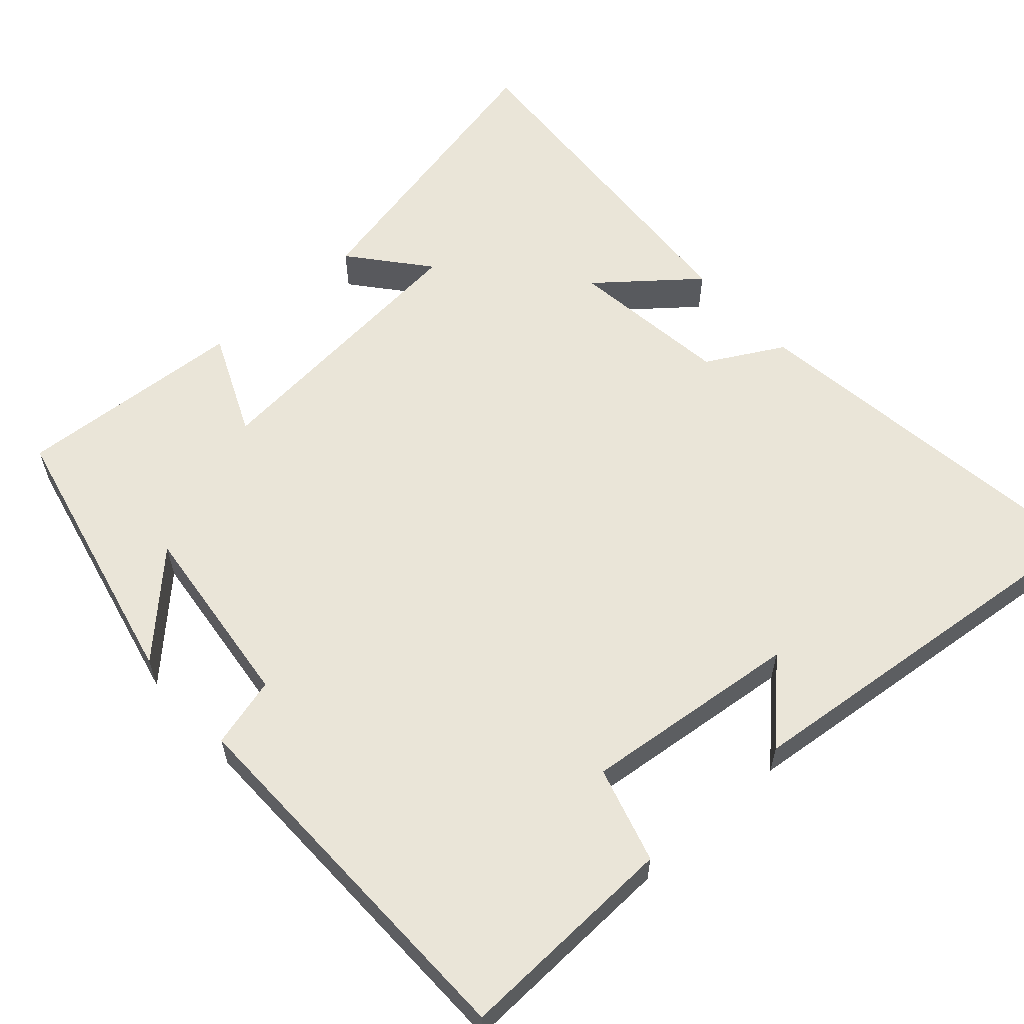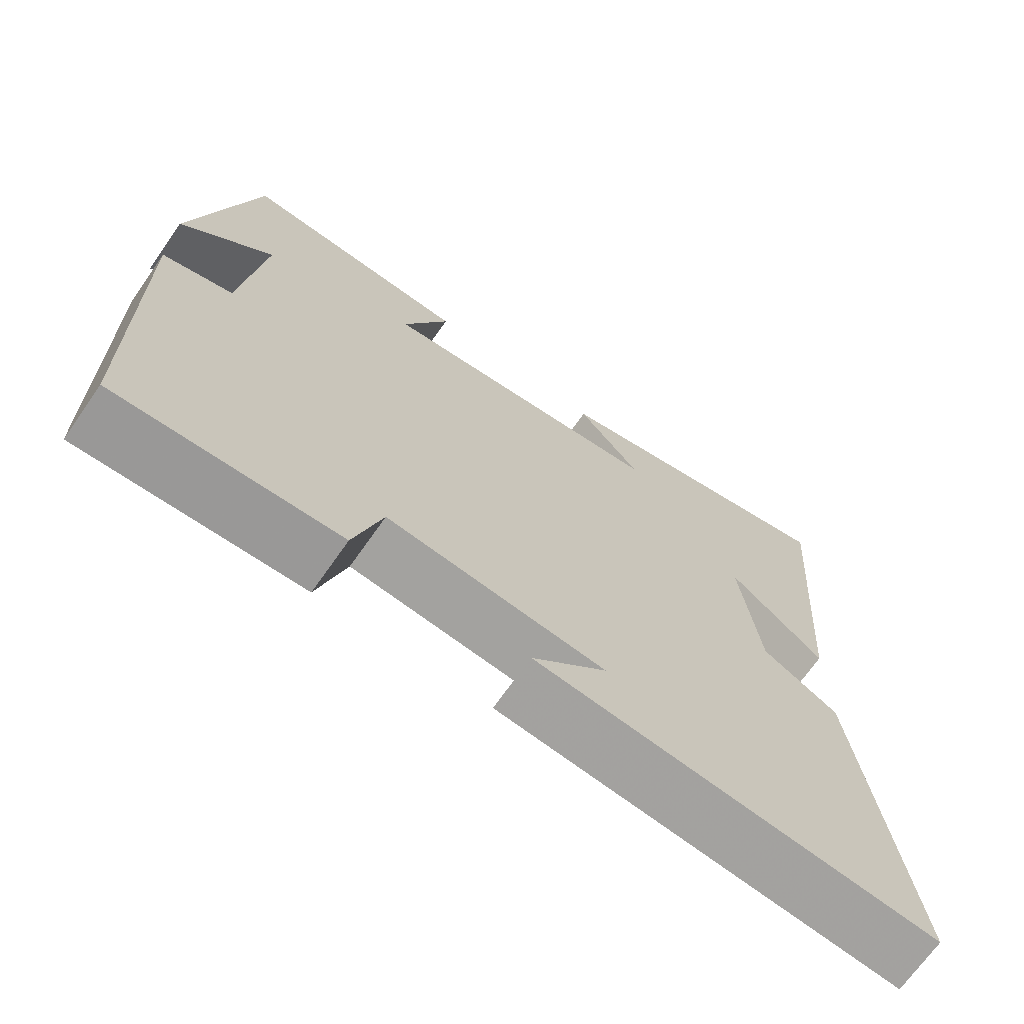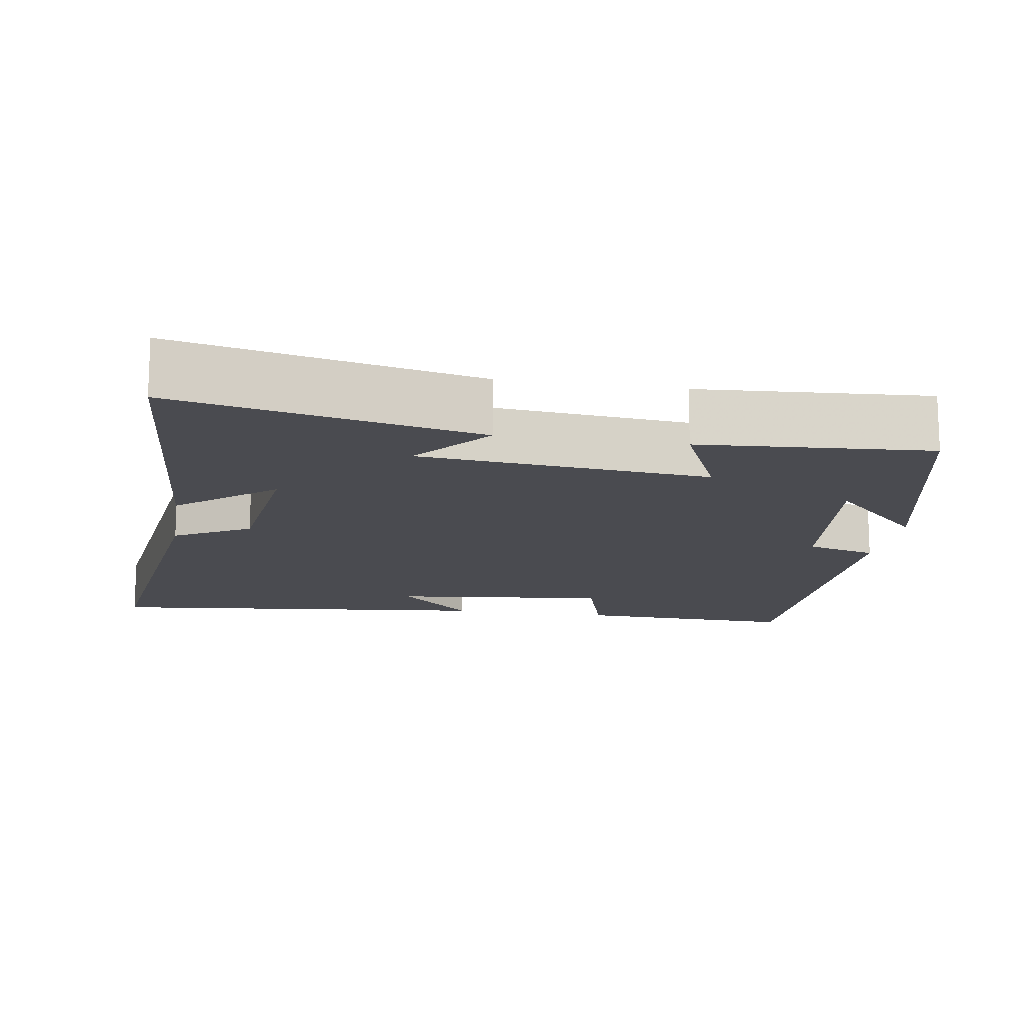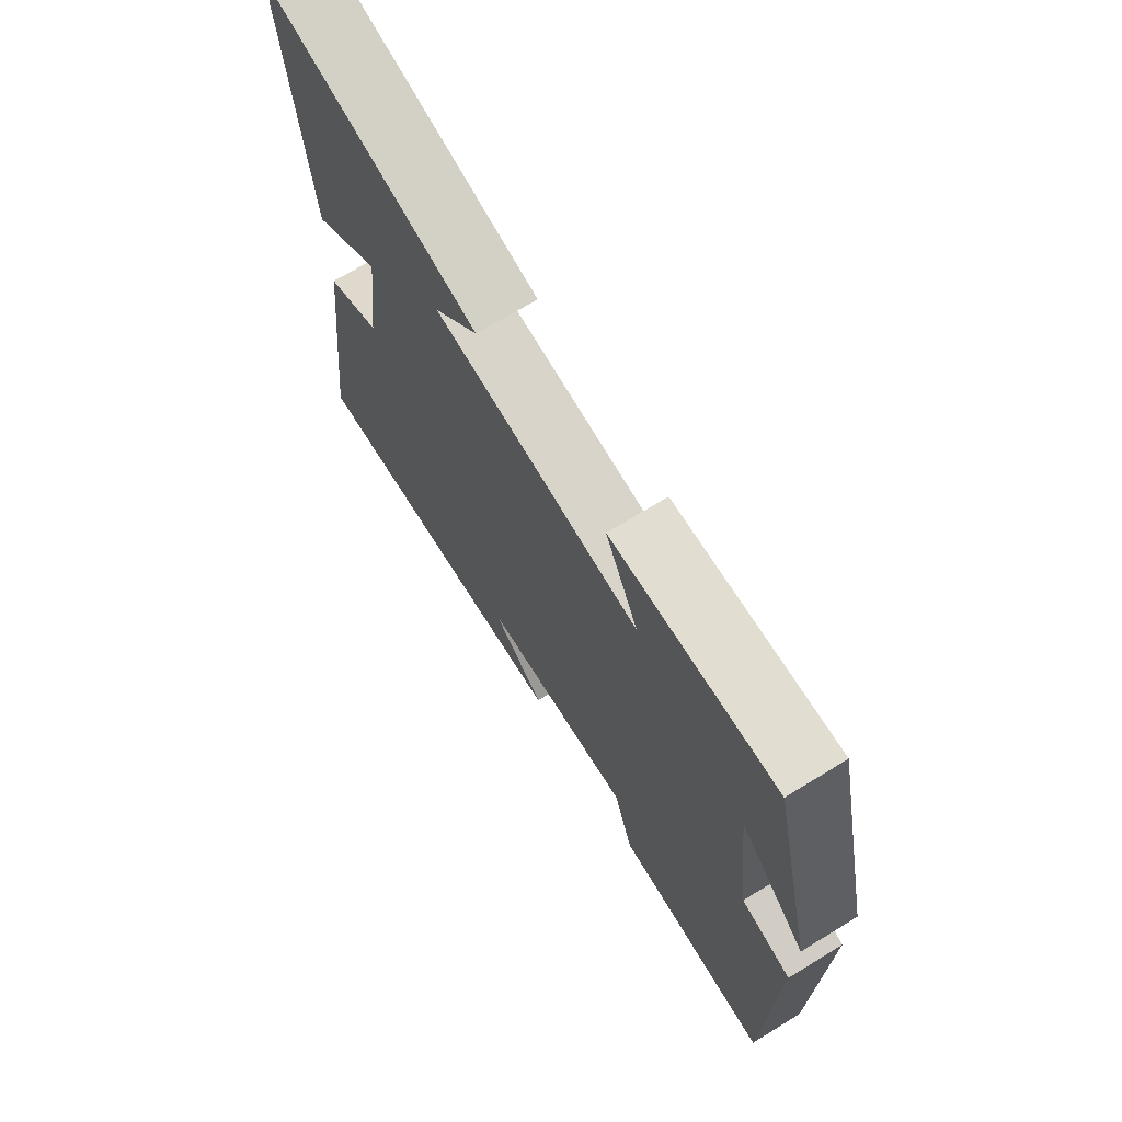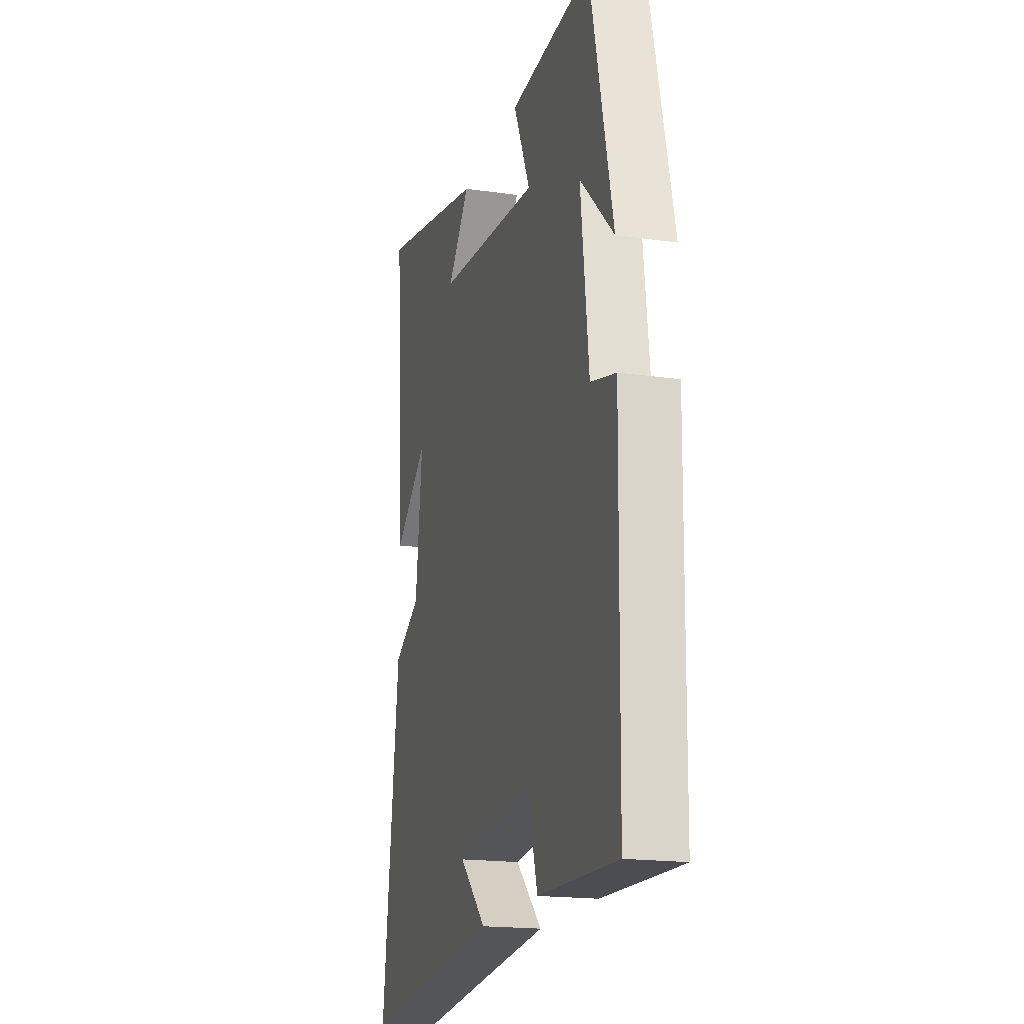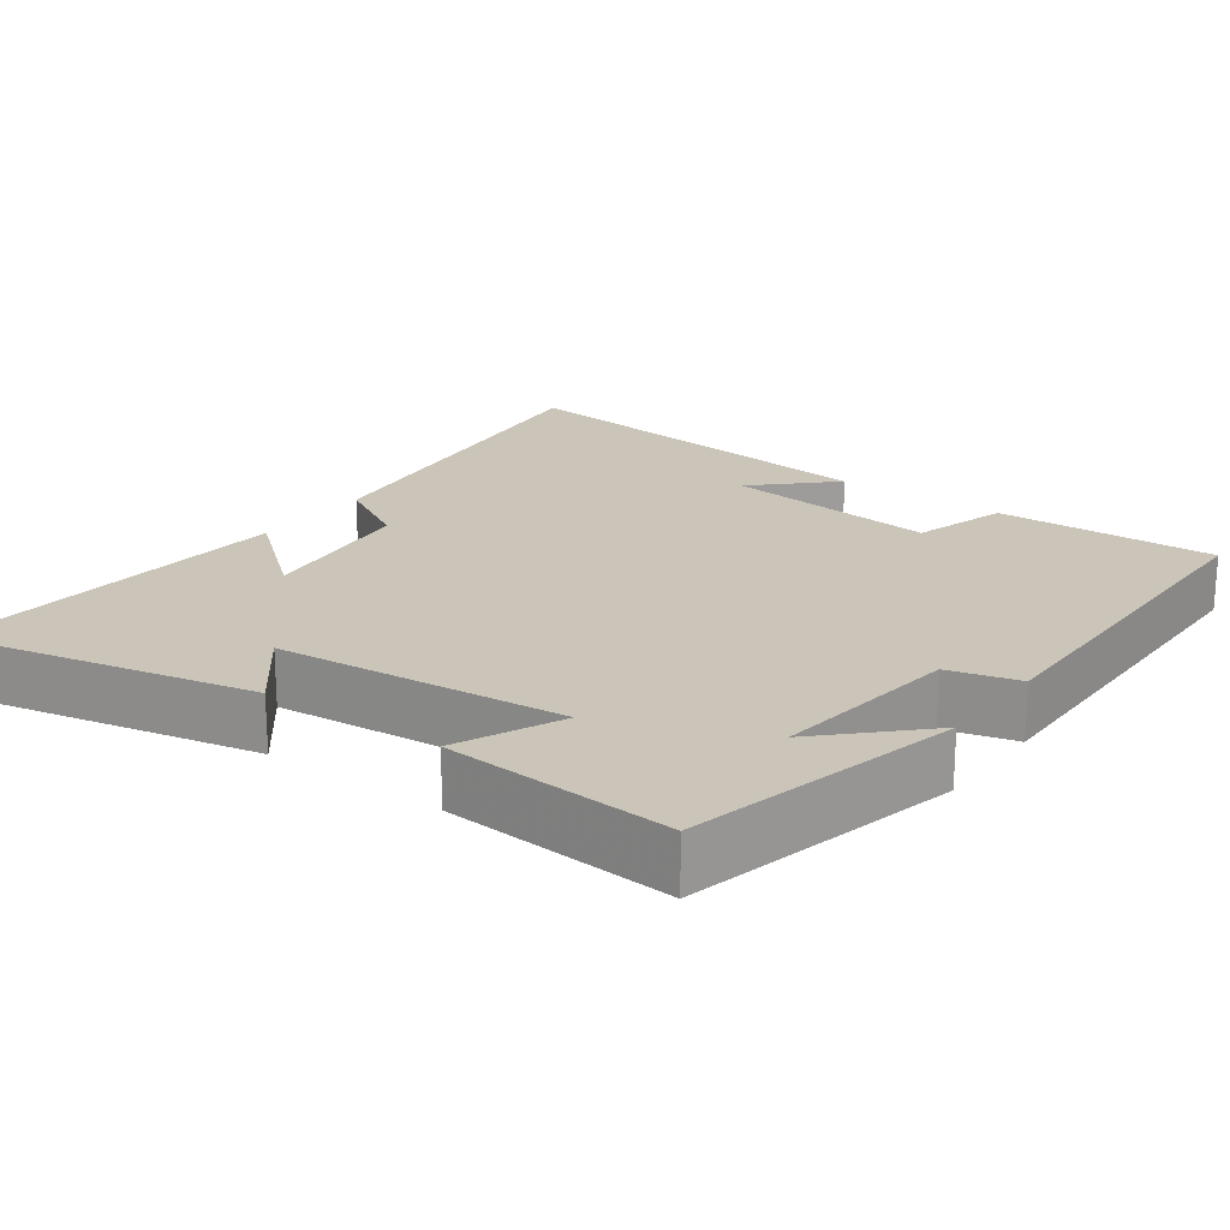
<metadata>
{"format":"obj","ext":"obj","renderer":"f3d","projection":"perspective","resolution":1024,"background":"white","views":[{"elev":59.1,"azim":137.9,"up":"+Y"},{"elev":-69.7,"azim":145.0,"up":"+Z"},{"elev":-14.6,"azim":-9.1,"up":"+Y"},{"elev":71.2,"azim":58.6,"up":"+Z"},{"elev":-18.2,"azim":74.4,"up":"+Z"},{"elev":20.3,"azim":36.2,"up":"+Y"}]}
</metadata>
<code>
v -0.535 0.07 0.587
v -0.132 0.07 0.5
v -0.216 0.07 0.397
v 0.17 0.07 0.361
v 0.108 0.07 0.5
v 0.415 0.07 0.521
v 0.5 0.07 0.152
v 0.376 0.07 0.275
v 0.406 0.07 0.021
v 0.5 0.07 -0.004
v 0.493 0.07 -0.51
v 0.197 0.07 -0.5
v 0.159 0.07 -0.372
v -0.131 0.07 -0.404
v -0.031 0.07 -0.5
v -0.562 0.07 -0.557
v -0.5 0.07 -0.058
v -0.398 0.07 -0.001
v -0.372 0.07 0.215
v -0.5 0.07 0.11
v -0.535 0 0.587
v -0.132 0 0.5
v -0.216 0 0.397
v 0.17 0 0.361
v 0.108 0 0.5
v 0.415 0 0.521
v 0.5 0 0.152
v 0.376 0 0.275
v 0.406 0 0.021
v 0.5 0 -0.004
v 0.493 0 -0.51
v 0.197 0 -0.5
v 0.159 0 -0.372
v -0.131 0 -0.404
v -0.031 0 -0.5
v -0.562 0 -0.557
v -0.5 0 -0.058
v -0.398 0 -0.001
v -0.372 0 0.215
v -0.5 0 0.11
f 19 20 1 2
f 16 17 18
f 14 15 16
f 14 16 18
f 13 14 18 19
f 9 10 11 12
f 8 9 12 13
f 6 7 8
f 4 5 6 8
f 3 4 8 13
f 19 2 3
f 3 13 19
f 22 21 40 39
f 38 37 36
f 36 35 34
f 38 36 34
f 39 38 34 33
f 32 31 30 29
f 33 32 29 28
f 28 27 26
f 28 26 25 24
f 33 28 24 23
f 23 22 39
f 39 33 23
f 1 21 22 2
f 2 22 23 3
f 3 23 24 4
f 4 24 25 5
f 5 25 26 6
f 6 26 27 7
f 7 27 28 8
f 8 28 29 9
f 9 29 30 10
f 10 30 31 11
f 11 31 32 12
f 12 32 33 13
f 13 33 34 14
f 14 34 35 15
f 15 35 36 16
f 16 36 37 17
f 17 37 38 18
f 18 38 39 19
f 19 39 40 20
f 20 40 21 1

</code>
